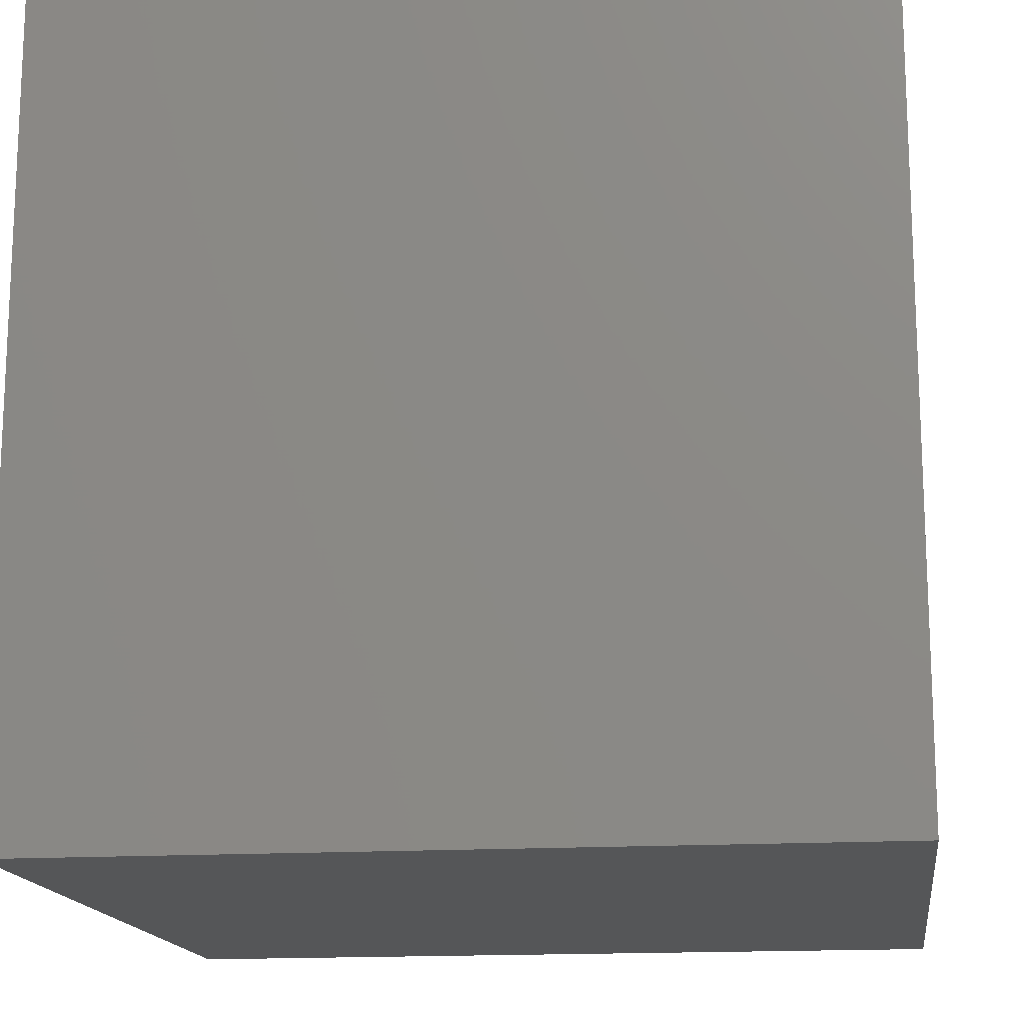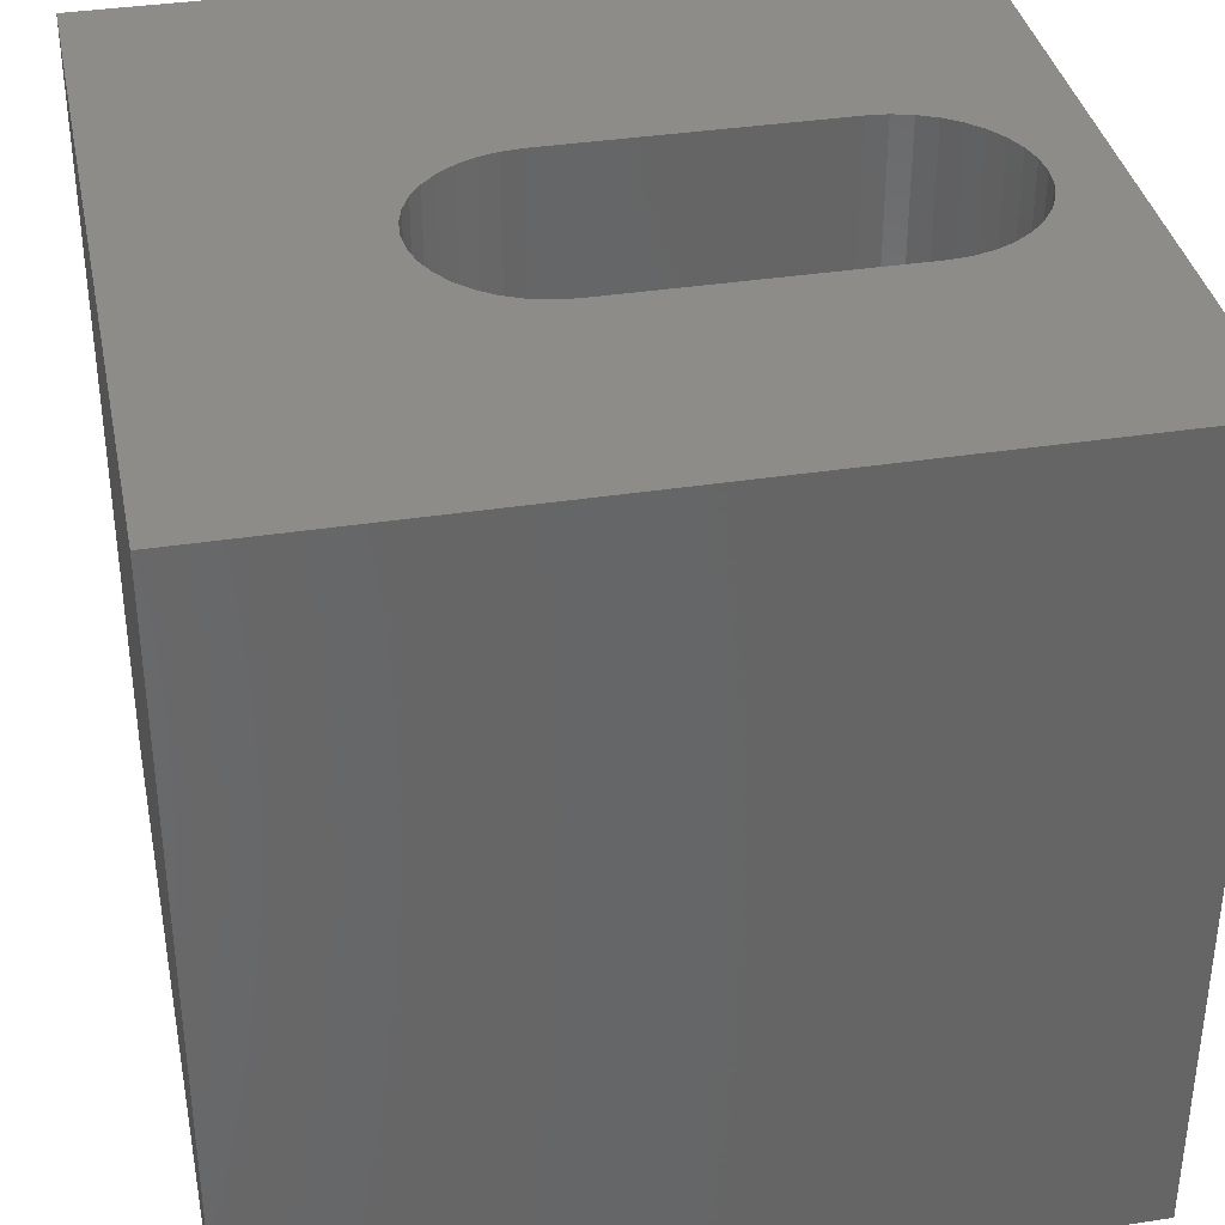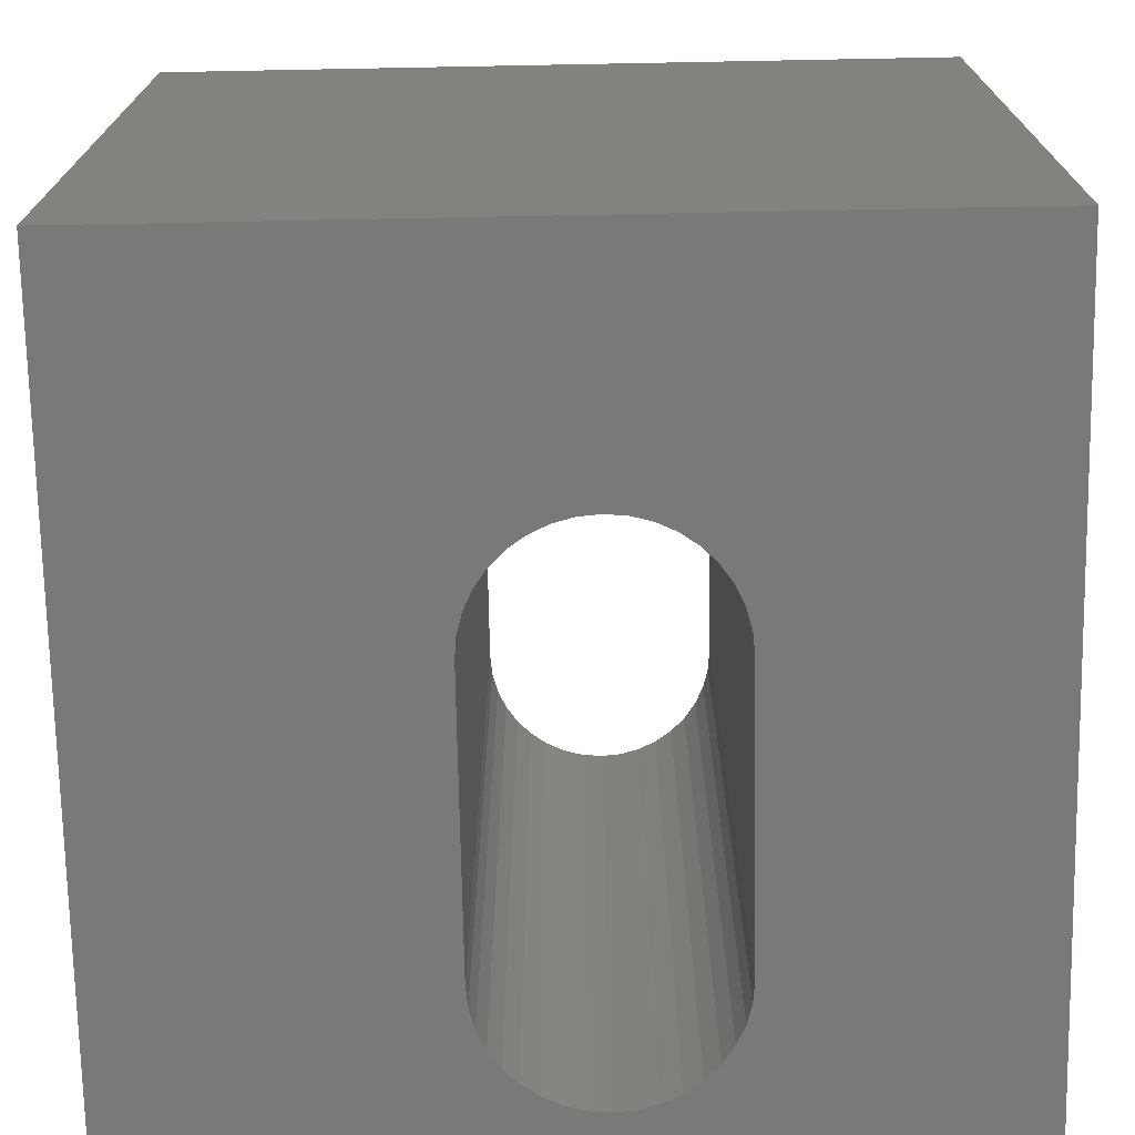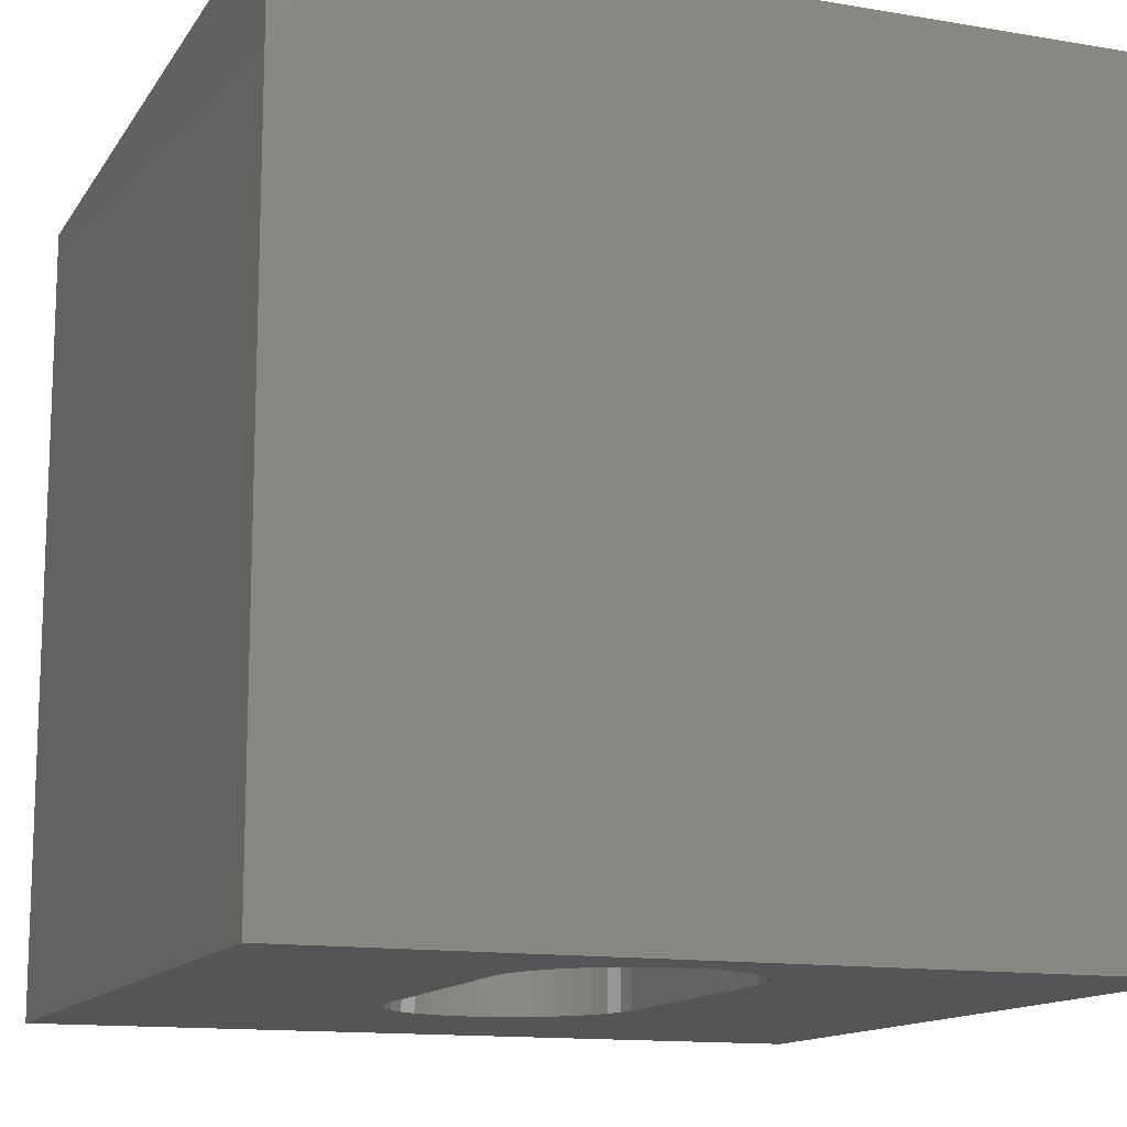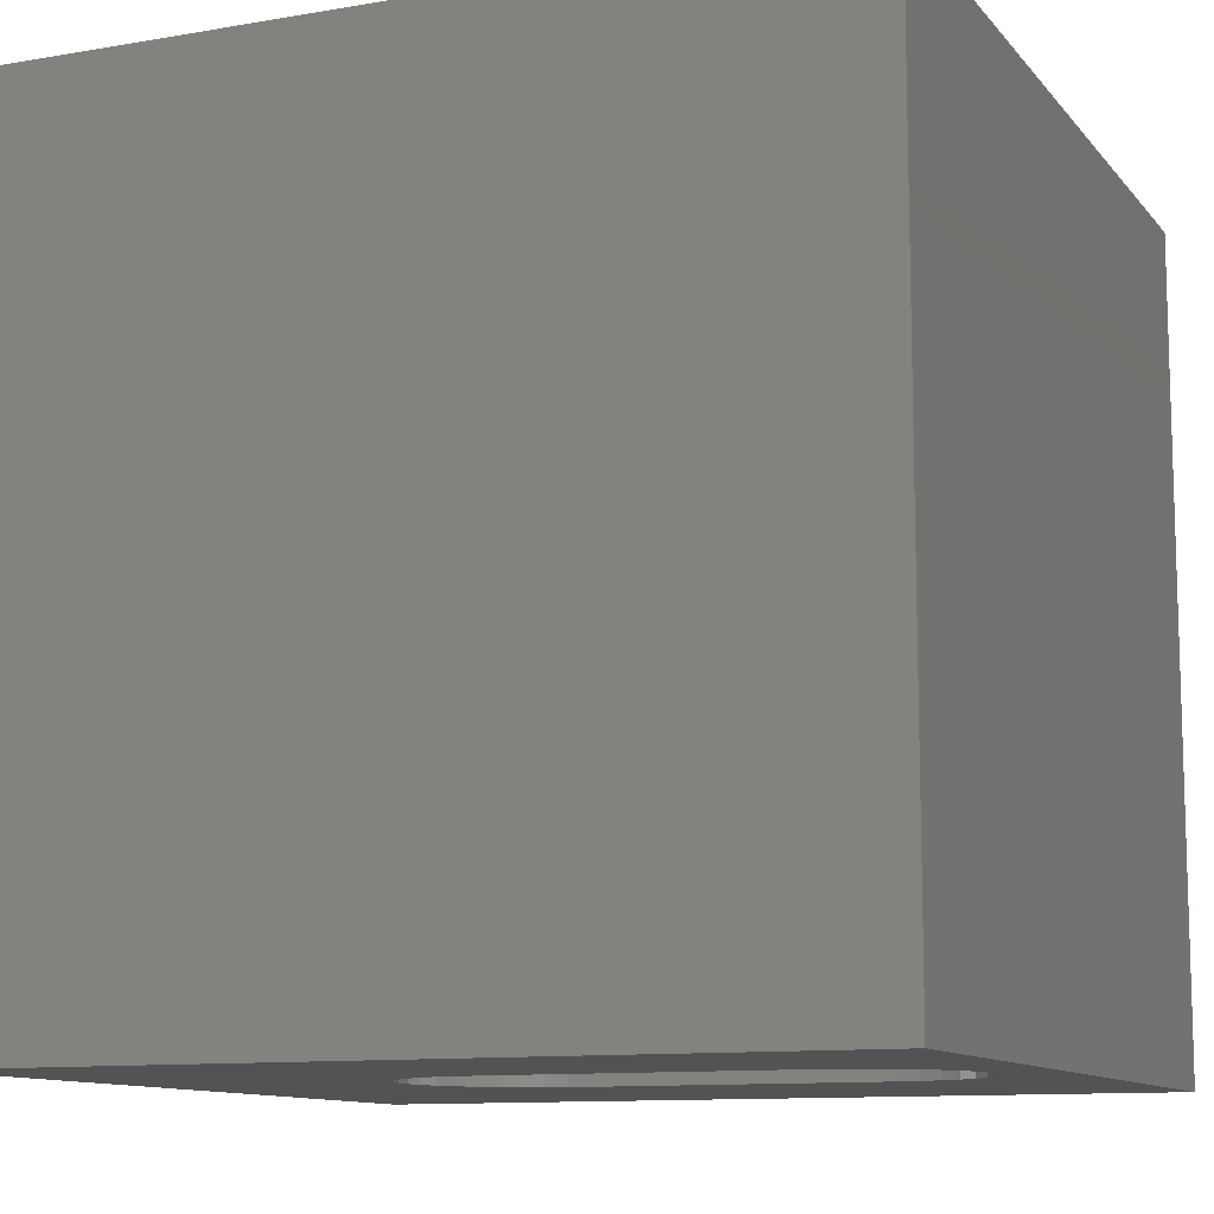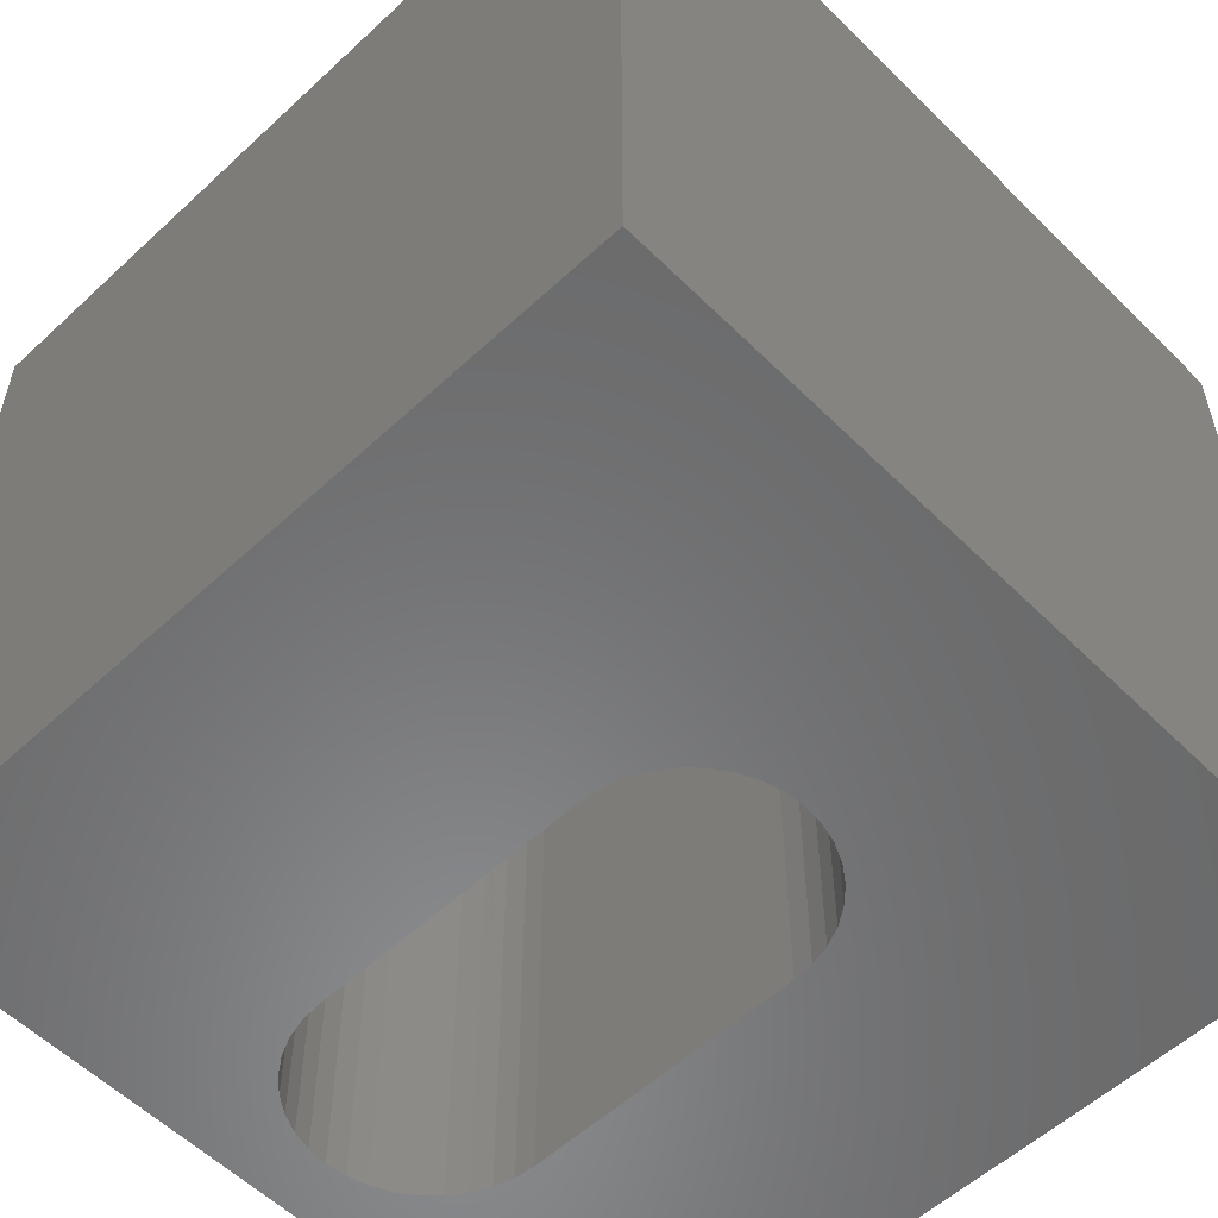
<metadata>
{"format":"stl","ext":"stl","renderer":"f3d","projection":"perspective","resolution":1024,"background":"white","views":[{"elev":-15.6,"azim":-82.4,"up":"+Y"},{"elev":36.6,"azim":-11.4,"up":"+Z"},{"elev":-72.4,"azim":-88.9,"up":"+Z"},{"elev":-13.3,"azim":68.9,"up":"+Z"},{"elev":-11.0,"azim":23.1,"up":"+Z"},{"elev":-56.1,"azim":-135.9,"up":"+Z"}]}
</metadata>
<code>
# stl→obj: 84 verts, 168 faces
v 0 10 10
v 0 10 0
v 0 0 10
v 0 0 0
v 9.162 5.123 10
v 9.228 4.878 10
v 10 10 10
v 9.25 4.625 10
v 10 0 10
v 9.228 4.372 10
v 9.162 4.127 10
v 9.055 3.897 10
v 8.909 3.689 10
v 8.046 6.06 10
v 8.291 5.994 10
v 8.521 5.887 10
v 8.729 5.741 10
v 8.729 3.51 10
v 8.521 3.364 10
v 8.291 3.257 10
v 8.909 5.561 10
v 9.055 5.354 10
v 2.974 5.123 10
v 3.081 5.354 10
v 3.227 5.561 10
v 4.09 3.191 10
v 3.844 3.257 10
v 3.614 3.364 10
v 3.406 3.51 10
v 3.227 3.689 10
v 3.081 3.897 10
v 2.974 4.127 10
v 3.406 5.741 10
v 3.614 5.887 10
v 3.844 5.994 10
v 8.046 3.191 10
v 7.793 3.169 10
v 4.343 3.169 10
v 2.908 4.372 10
v 2.886 4.625 10
v 2.908 4.878 10
v 4.09 6.06 10
v 4.343 6.082 10
v 7.793 6.082 10
v 10 10 0
v 10 0 0
v 9.162 5.123 0
v 9.055 5.354 0
v 8.521 5.887 0
v 8.291 5.994 0
v 8.046 3.191 0
v 8.291 3.257 0
v 9.162 4.127 0
v 9.055 3.897 0
v 8.909 3.689 0
v 8.909 5.561 0
v 8.729 5.741 0
v 4.09 6.06 0
v 3.844 5.994 0
v 2.908 4.878 0
v 2.886 4.625 0
v 2.908 4.372 0
v 2.974 4.127 0
v 3.081 3.897 0
v 3.227 3.689 0
v 3.406 3.51 0
v 3.614 3.364 0
v 3.844 3.257 0
v 8.521 3.364 0
v 8.729 3.51 0
v 3.614 5.887 0
v 3.406 5.741 0
v 3.227 5.561 0
v 3.081 5.354 0
v 2.974 5.123 0
v 4.09 3.191 0
v 4.343 3.169 0
v 7.793 3.169 0
v 9.228 4.372 0
v 9.25 4.625 0
v 9.228 4.878 0
v 8.046 6.06 0
v 7.793 6.082 0
v 4.343 6.082 0
f 1 2 3
f 3 2 4
f 5 6 7
f 7 6 8
f 7 8 9
f 9 8 10
f 10 11 9
f 9 11 12
f 9 12 13
f 14 15 7
f 7 15 16
f 7 16 17
f 13 18 9
f 9 18 19
f 9 19 20
f 17 21 7
f 7 21 22
f 7 22 5
f 23 24 1
f 1 24 25
f 26 27 3
f 3 27 28
f 3 28 29
f 29 30 3
f 3 30 31
f 3 31 32
f 25 33 1
f 1 33 34
f 1 34 35
f 20 36 9
f 9 36 37
f 9 37 3
f 3 37 38
f 3 38 26
f 32 39 3
f 3 39 40
f 3 40 1
f 1 40 41
f 1 41 23
f 35 42 1
f 1 42 43
f 1 43 7
f 7 43 44
f 7 44 14
f 45 7 46
f 46 7 9
f 47 48 45
f 45 49 50
f 46 51 52
f 53 46 54
f 54 46 55
f 48 56 45
f 45 56 57
f 45 57 49
f 58 59 2
f 2 60 4
f 4 60 61
f 4 61 62
f 62 63 4
f 4 63 64
f 4 64 65
f 65 66 4
f 4 66 67
f 4 67 68
f 52 69 46
f 46 69 70
f 46 70 55
f 59 71 2
f 2 71 72
f 2 72 73
f 73 74 2
f 2 74 75
f 2 75 60
f 68 76 4
f 4 76 77
f 4 77 46
f 46 77 78
f 46 78 51
f 53 79 46
f 46 79 80
f 46 80 45
f 45 80 81
f 45 81 47
f 50 82 45
f 45 82 83
f 45 83 2
f 2 83 84
f 2 84 58
f 7 45 1
f 1 45 2
f 46 9 4
f 4 9 3
f 84 43 42
f 84 42 58
f 58 42 35
f 58 35 59
f 59 35 34
f 59 34 71
f 71 34 33
f 71 33 72
f 72 33 25
f 72 25 73
f 73 25 24
f 73 24 74
f 74 24 23
f 74 23 75
f 75 23 41
f 75 41 60
f 60 41 40
f 60 40 61
f 61 40 39
f 61 39 62
f 62 39 32
f 62 32 63
f 63 32 31
f 63 31 64
f 64 31 30
f 64 30 65
f 65 30 29
f 65 29 66
f 66 29 28
f 66 28 67
f 67 28 27
f 67 27 68
f 68 27 26
f 68 26 76
f 76 26 38
f 76 38 77
f 84 83 43
f 43 83 44
f 78 37 36
f 78 36 51
f 51 36 20
f 51 20 52
f 52 20 19
f 52 19 69
f 69 19 18
f 69 18 70
f 70 18 13
f 70 13 55
f 55 13 12
f 55 12 54
f 54 12 11
f 54 11 53
f 53 11 10
f 53 10 79
f 79 10 8
f 79 8 80
f 80 8 6
f 80 6 81
f 81 6 5
f 81 5 47
f 47 5 22
f 47 22 48
f 48 22 21
f 48 21 56
f 56 21 17
f 56 17 57
f 57 17 16
f 57 16 49
f 49 16 15
f 49 15 50
f 50 15 14
f 50 14 82
f 82 14 44
f 82 44 83
f 78 77 37
f 37 77 38

</code>
